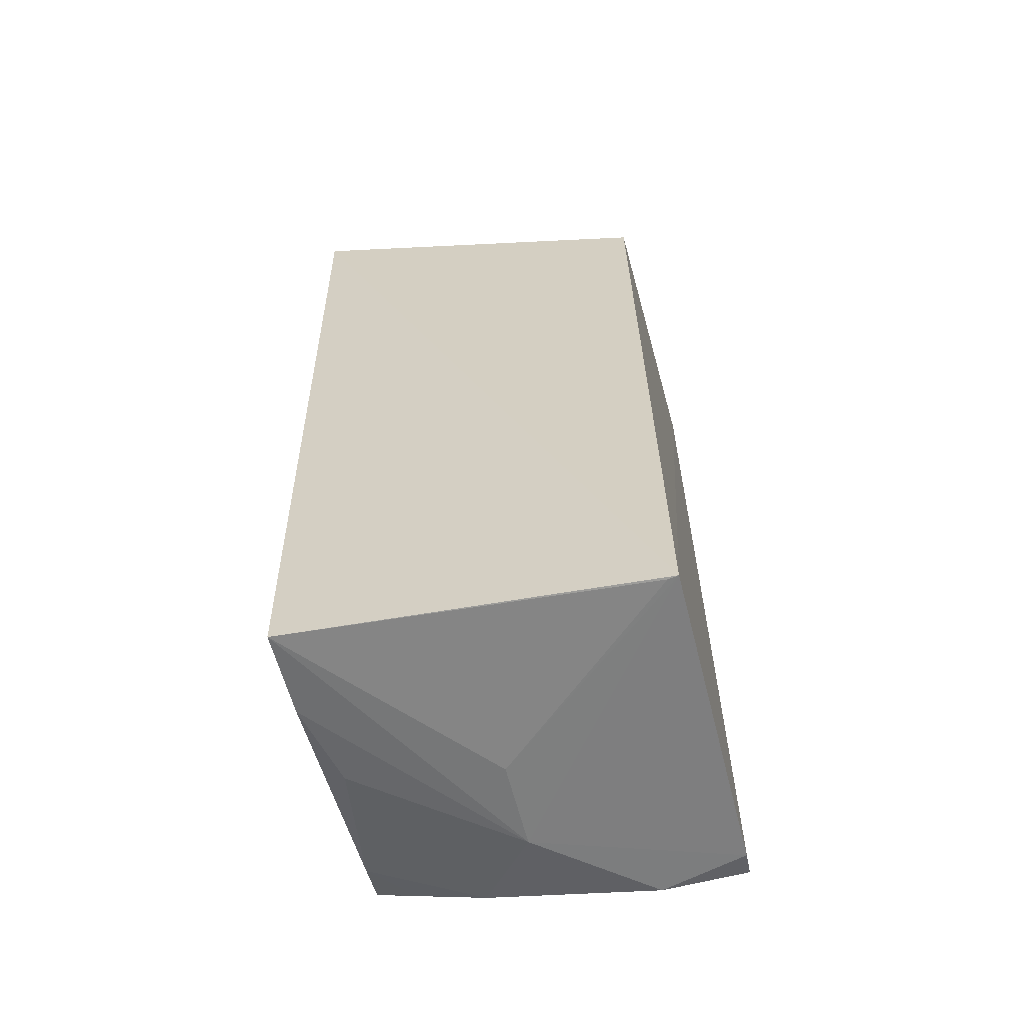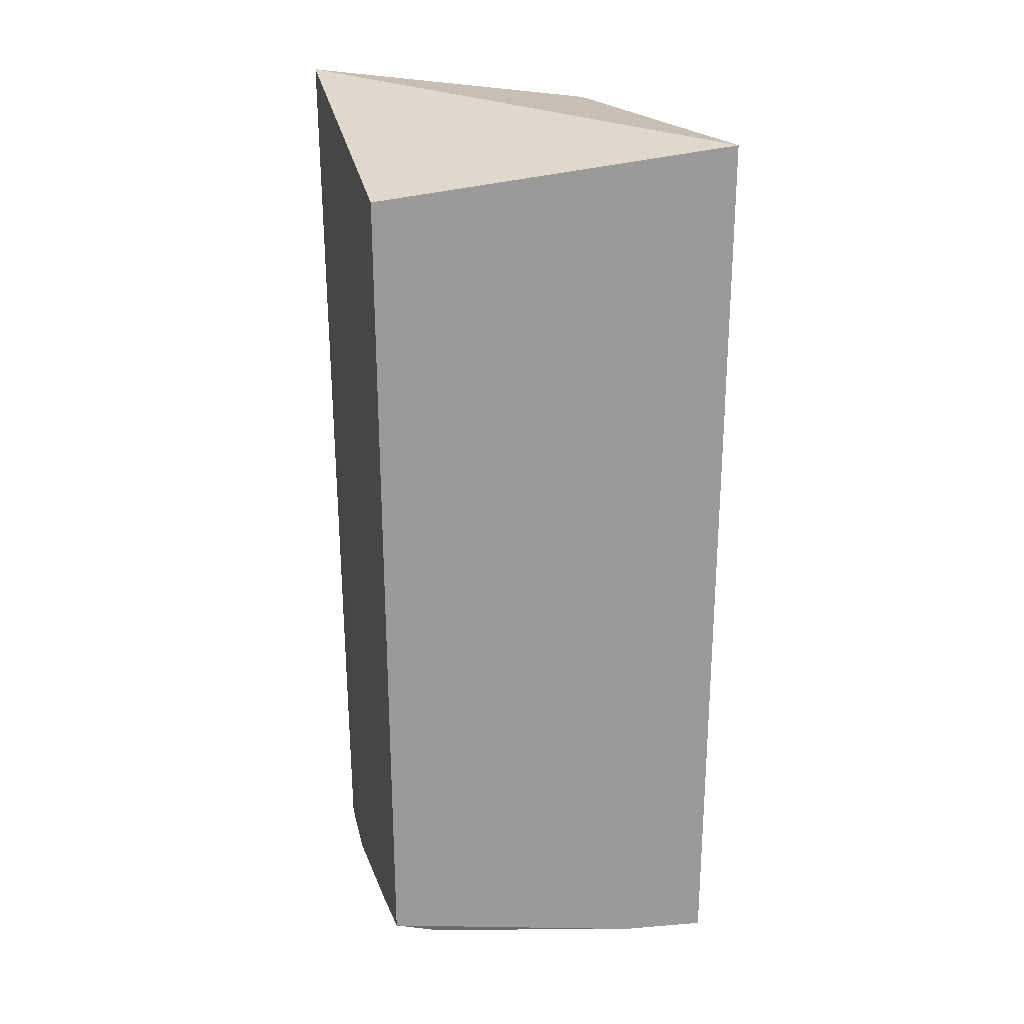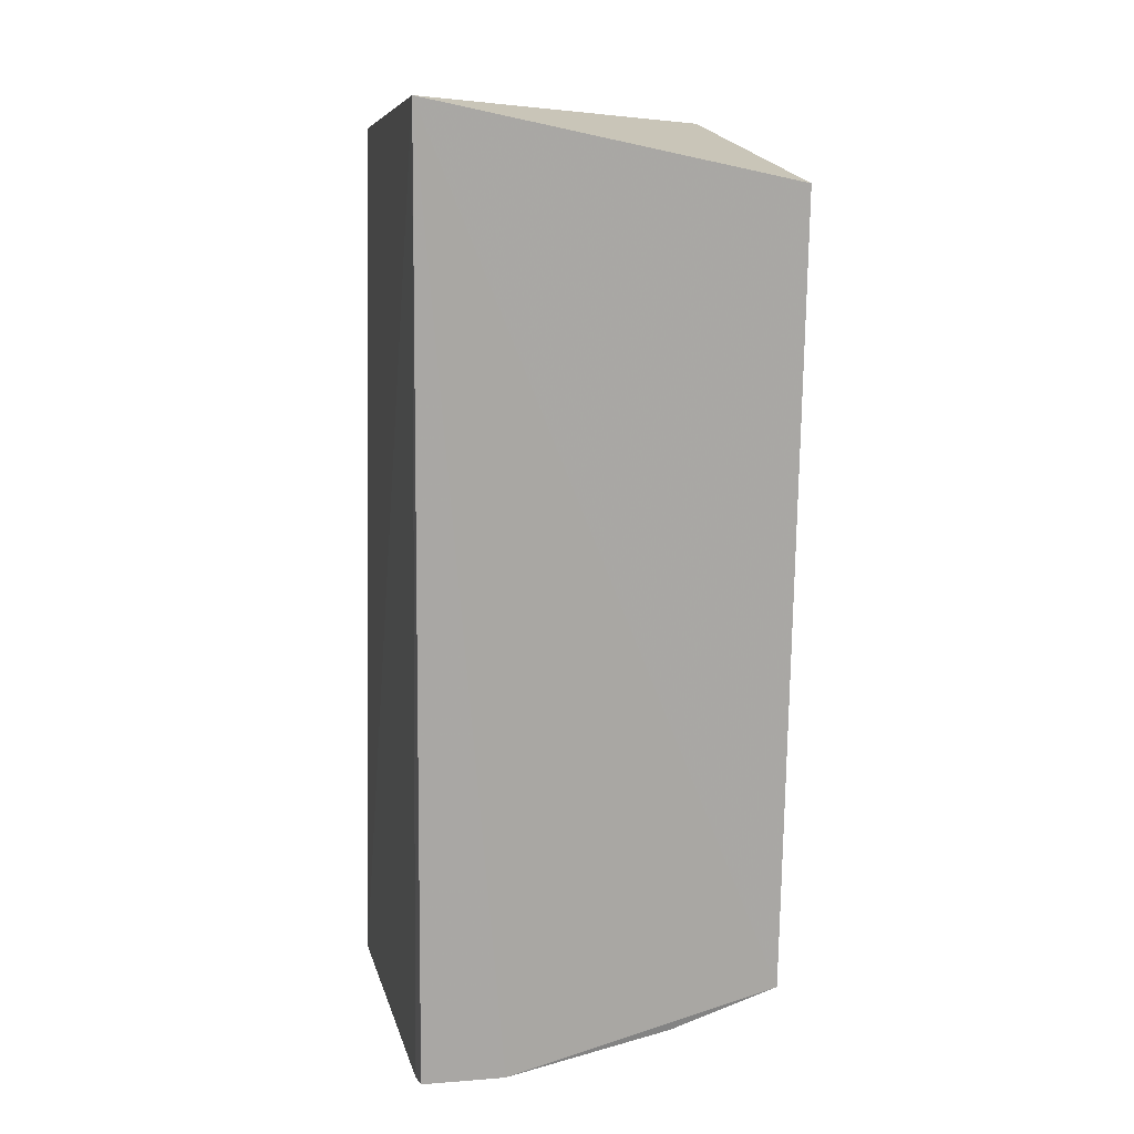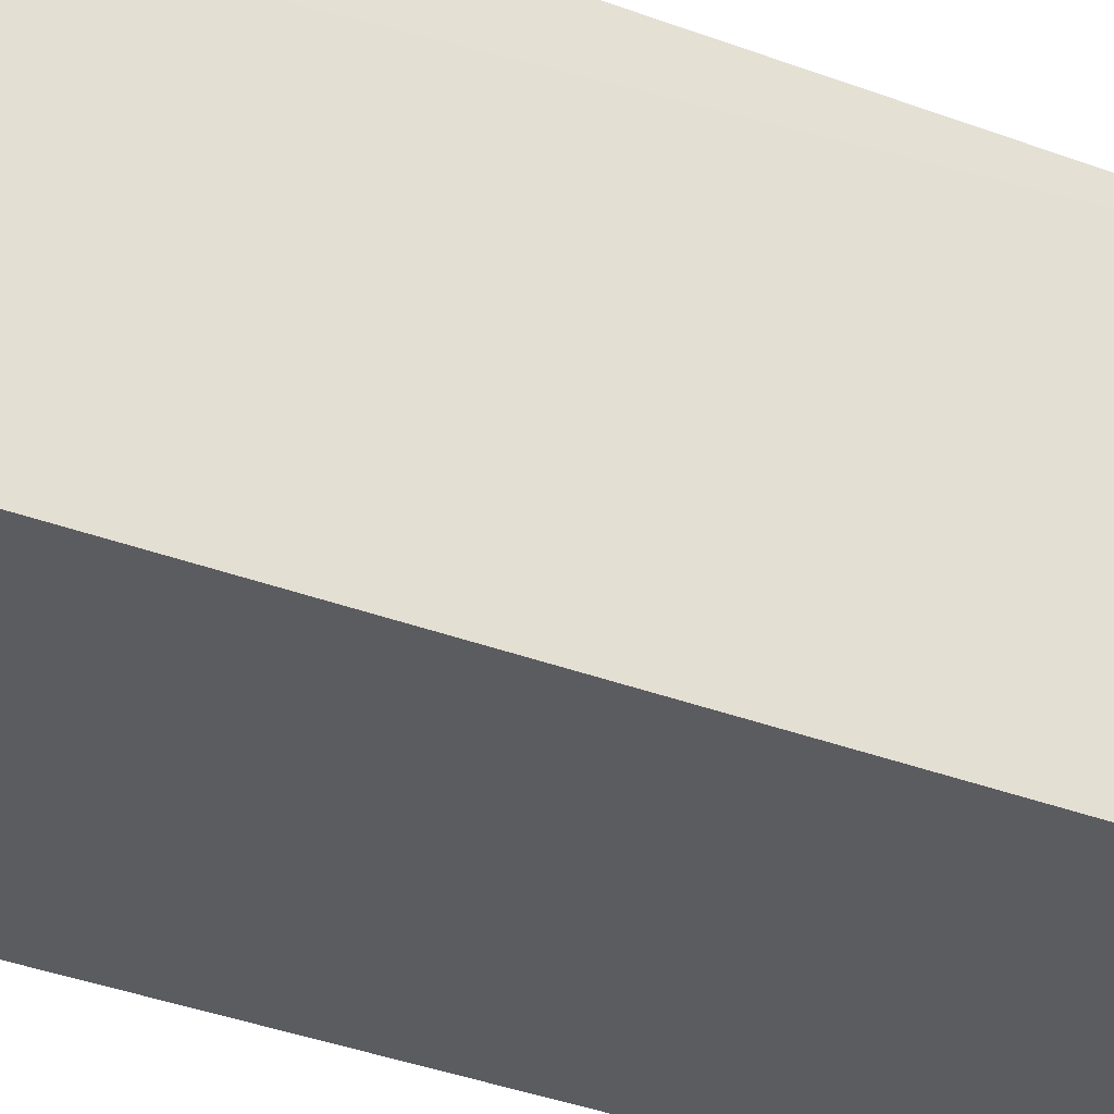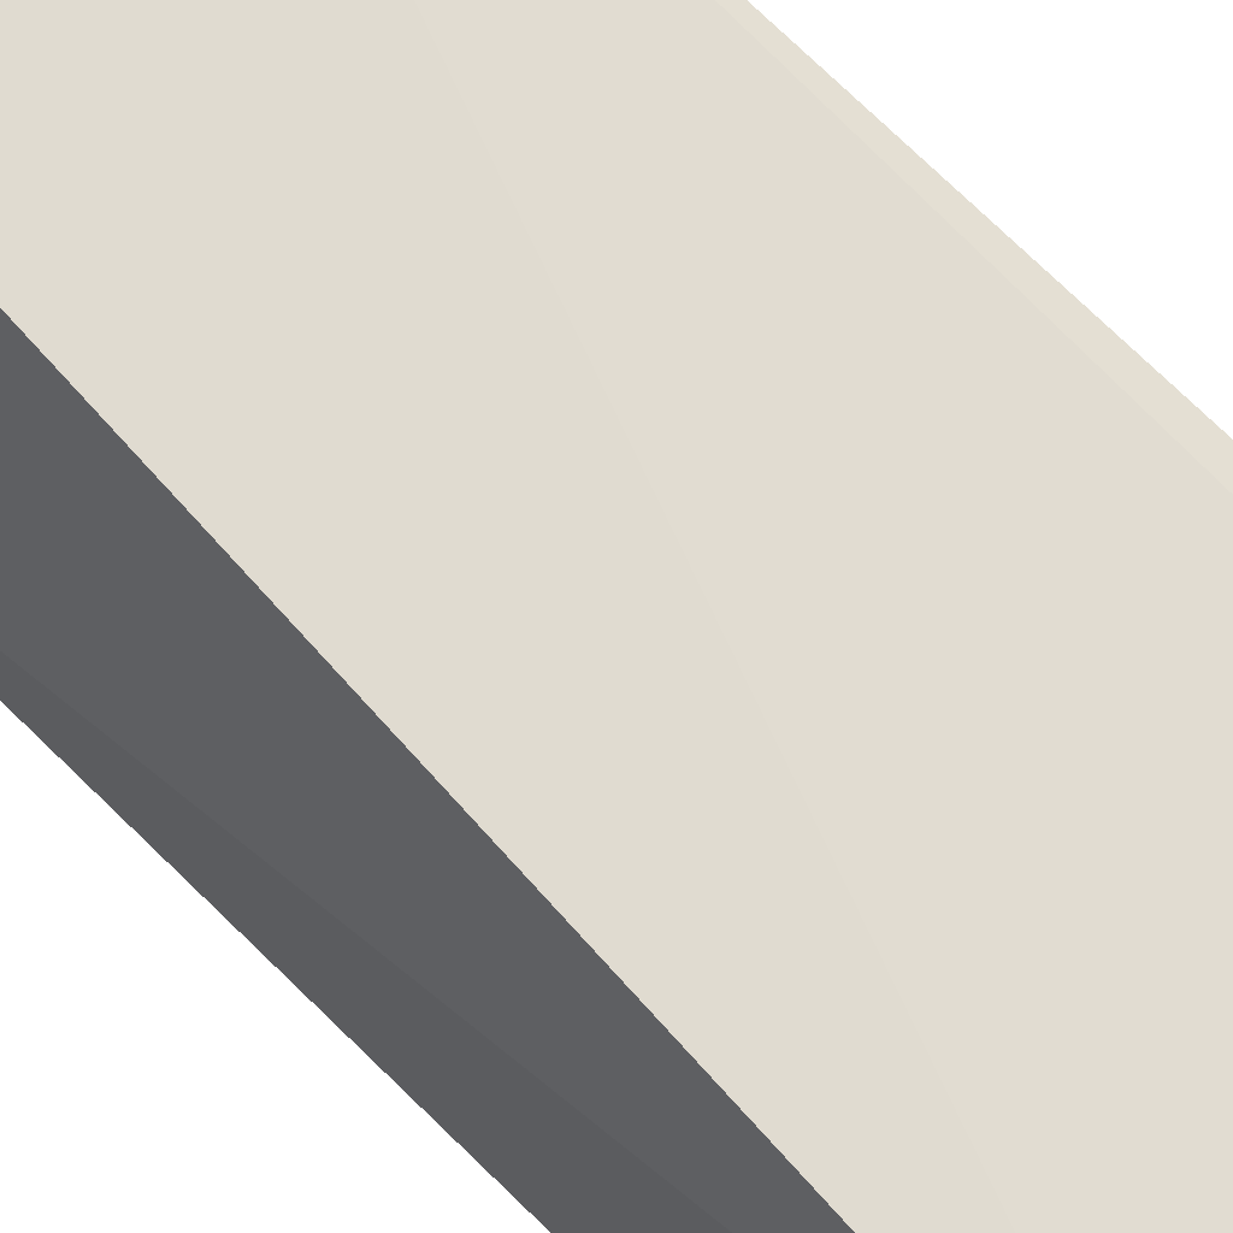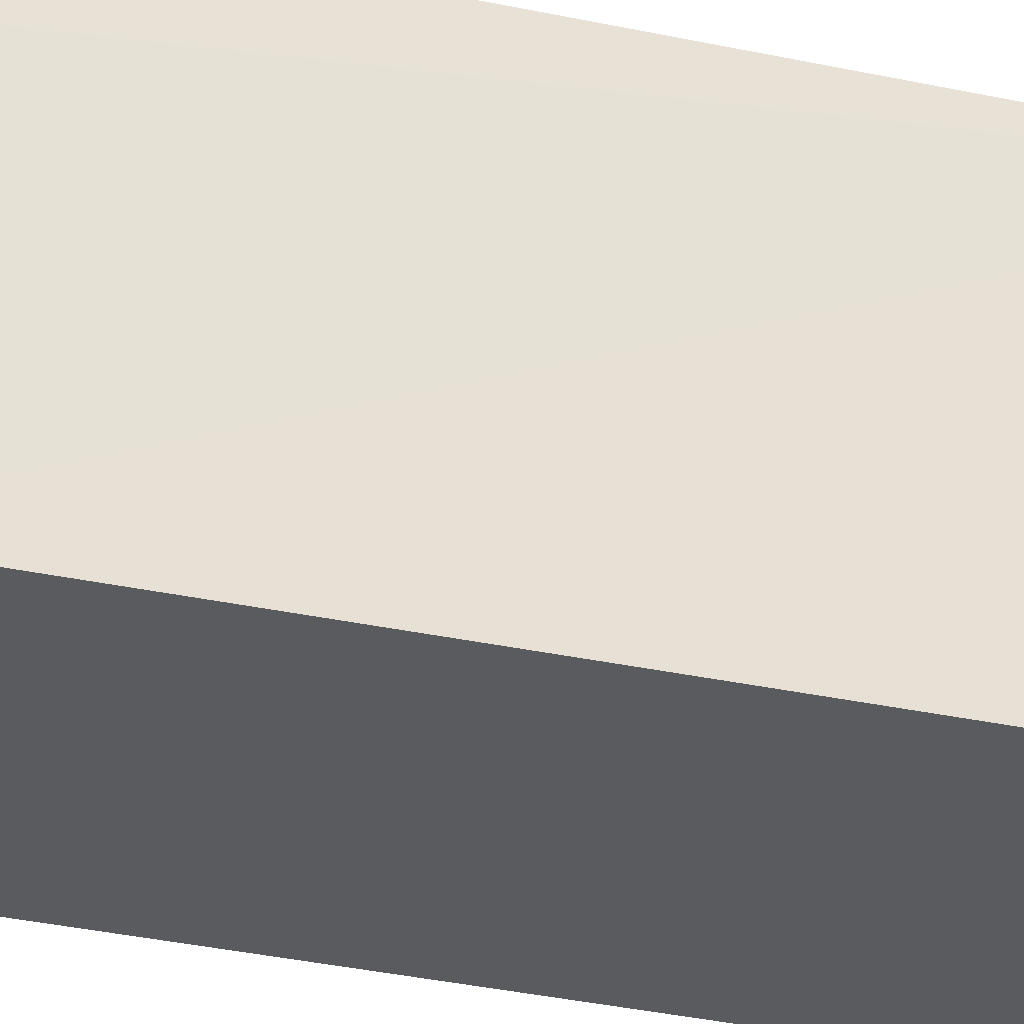
<metadata>
{"format":"obj","ext":"obj","renderer":"f3d","projection":"perspective","resolution":1024,"background":"white","views":[{"elev":-59.7,"azim":103.7,"up":"+Z"},{"elev":20.2,"azim":-11.1,"up":"+Z"},{"elev":13.8,"azim":-104.1,"up":"+Z"},{"elev":-33.8,"azim":-117.4,"up":"+Y"},{"elev":69.0,"azim":135.0,"up":"+Y"},{"elev":-31.7,"azim":-107.0,"up":"+Y"}]}
</metadata>
<code>
v 0.01967 -0.2675 0.245
v 0.01564 -0.2593 -0.3596
v 0.01072 -0.007883 -0.3762
v -0.2363 -0.01115 0.2704
v -0.2268 -0.2655 0.2154
v -0.02811 -0.01616 0.245
v -0.2207 -0.2588 -0.333
v -0.04316 -0.2592 -0.3578
v -0.2258 -0.007318 -0.3722
v -0.225 -0.06512 -0.3748
v -0.2085 -0.006639 -0.3754
v -0.165 -0.1401 -0.3751
v -0.1916 -0.2576 -0.3412
v -0.2209 -0.1819 -0.3559
v -0.1049 -0.1404 -0.3749
v -0.1009 -0.2448 -0.3575
v -0.2203 -0.2301 -0.3418
v 0.009379 -0.01489 -0.3761
f 1 2 3
f 5 1 4
f 6 1 3
f 6 3 4
f 6 4 1
f 7 1 5
f 7 5 4
f 8 2 1
f 8 1 7
f 10 7 4
f 10 4 9
f 11 9 4
f 11 4 3
f 11 10 9
f 12 2 8
f 12 11 3
f 12 10 11
f 13 8 7
f 14 7 10
f 14 10 12
f 14 12 13
f 15 12 3
f 15 2 12
f 16 13 12
f 16 12 8
f 16 8 13
f 17 14 13
f 17 13 7
f 17 7 14
f 18 15 3
f 18 3 2
f 18 2 15

</code>
